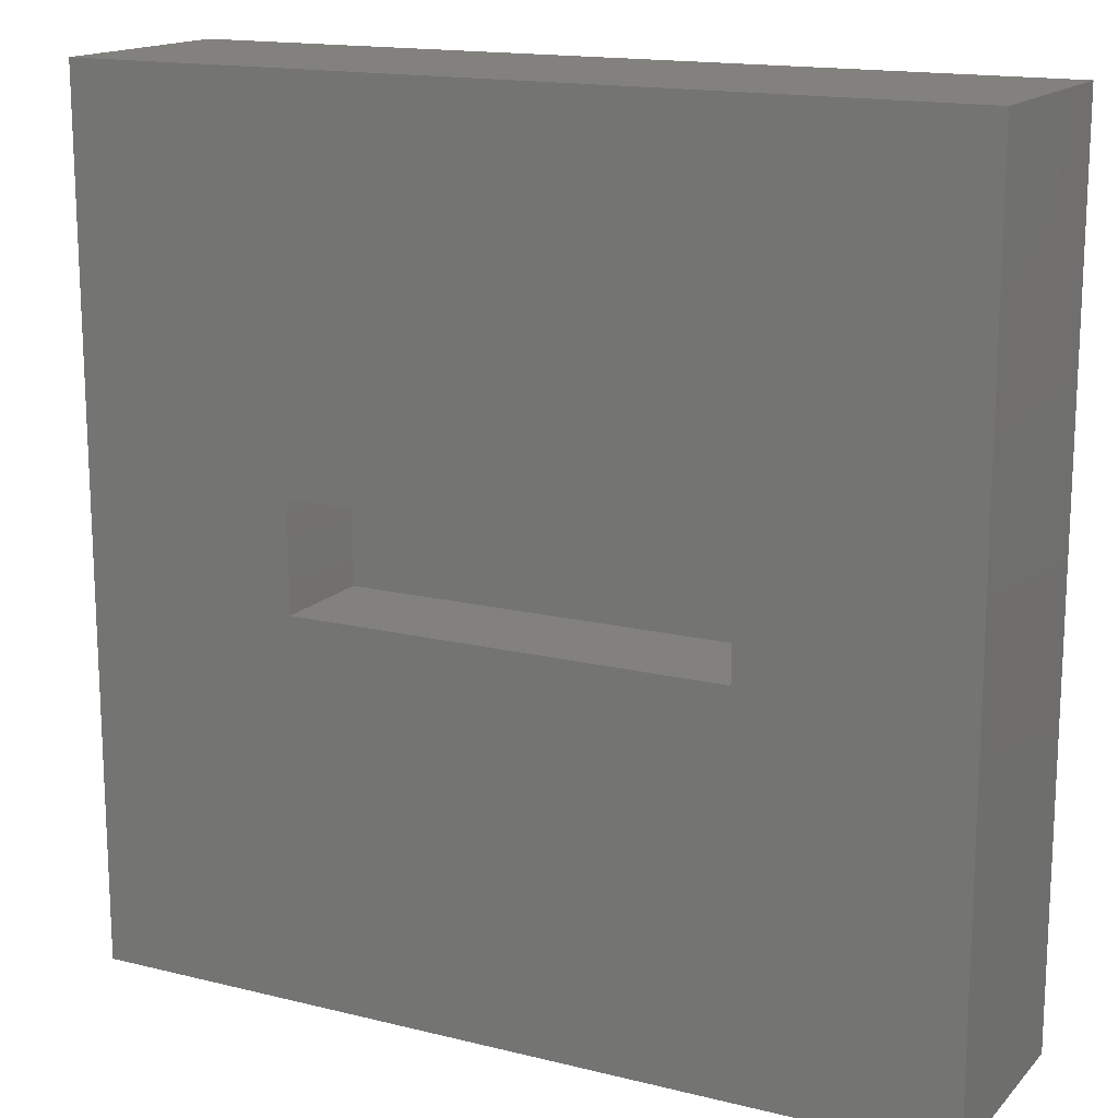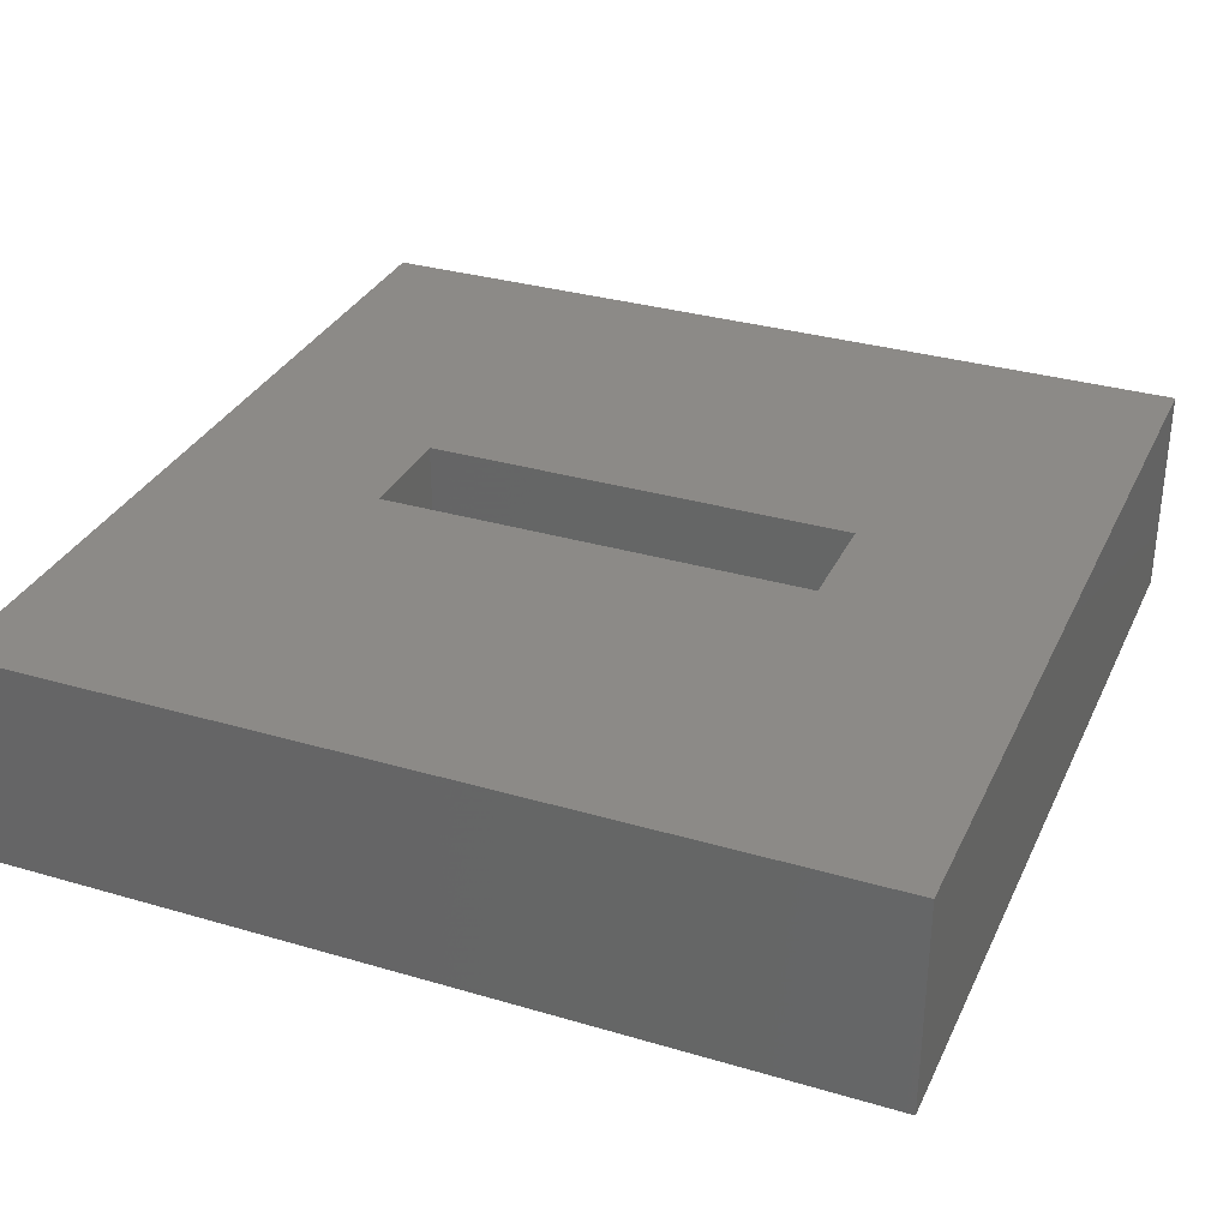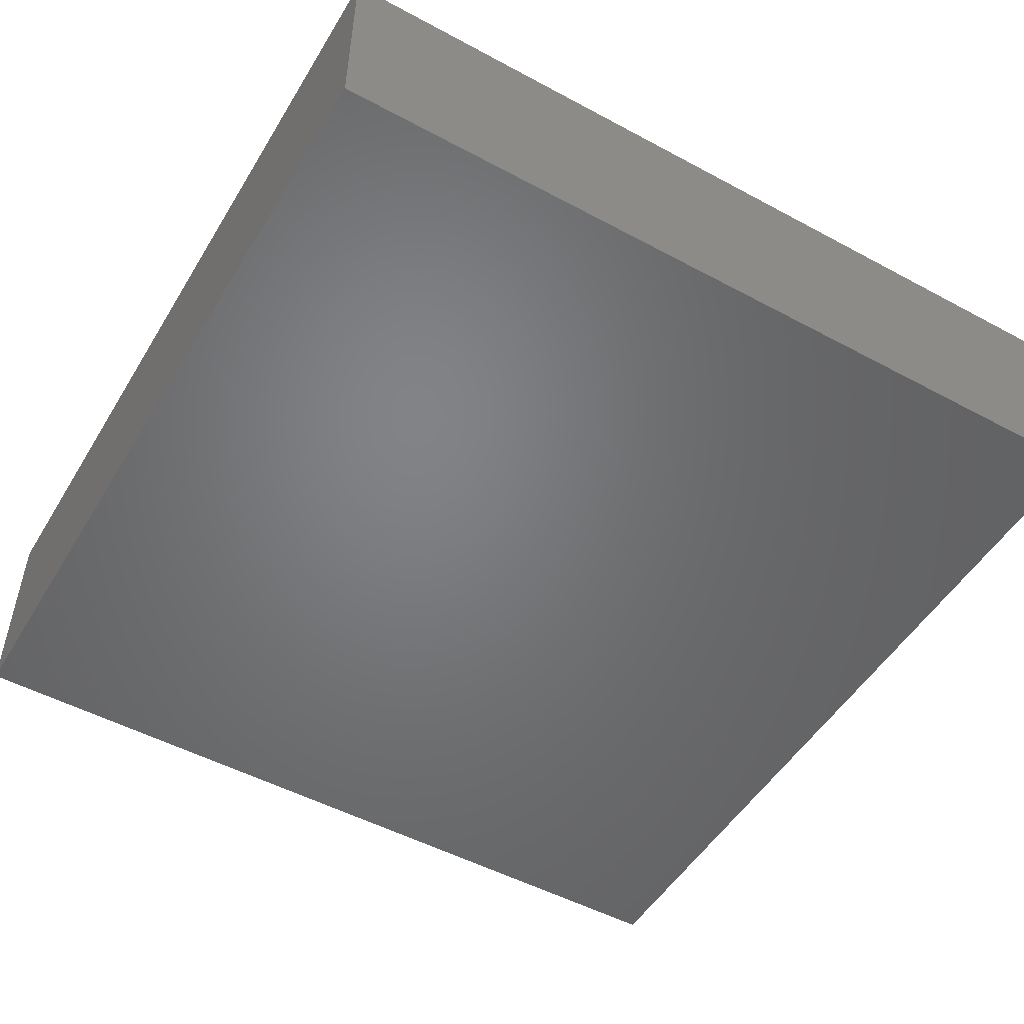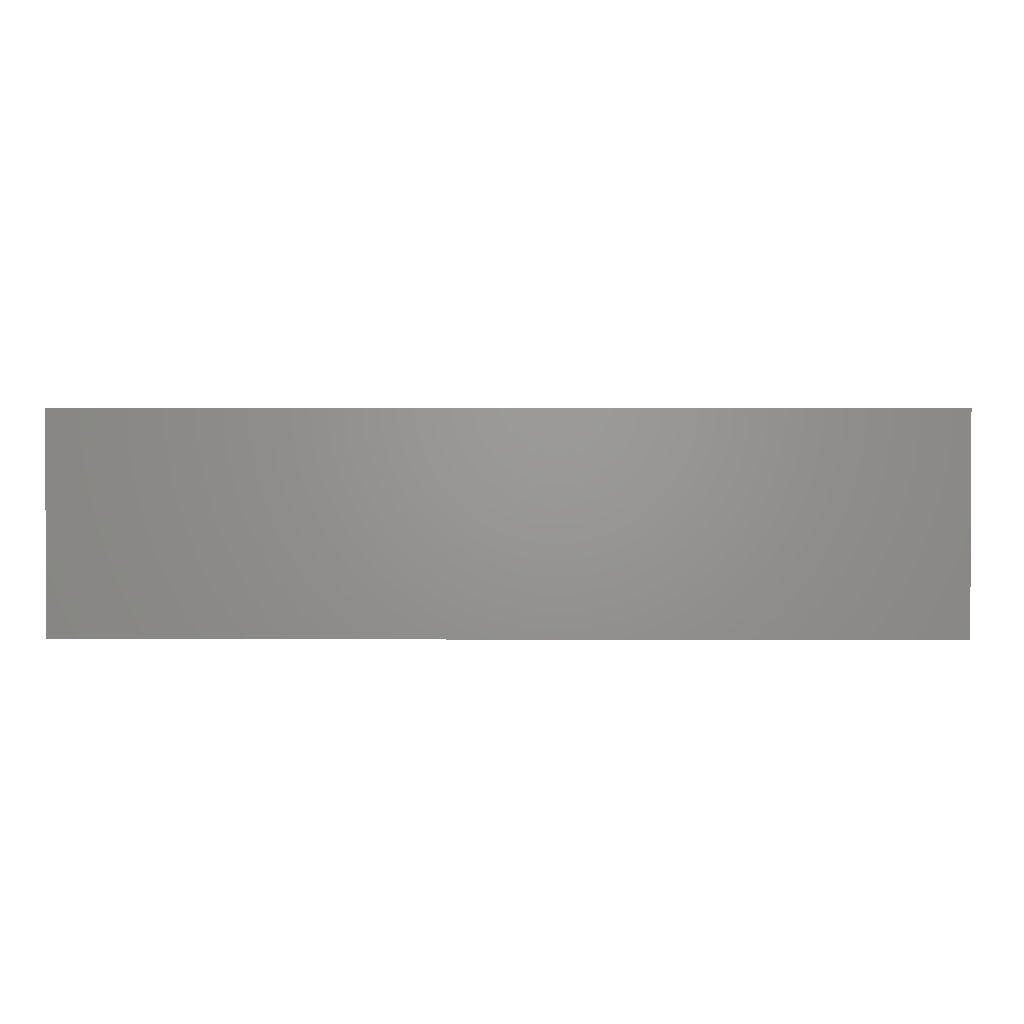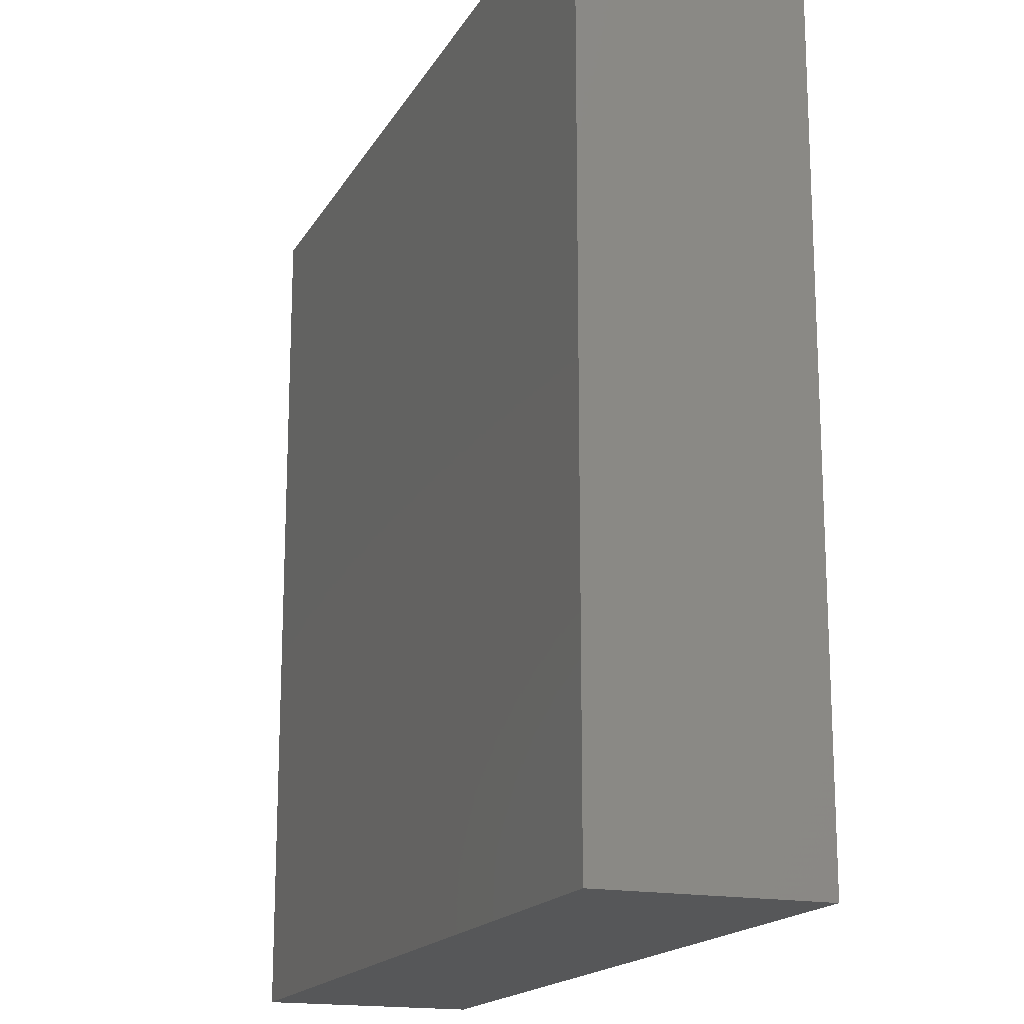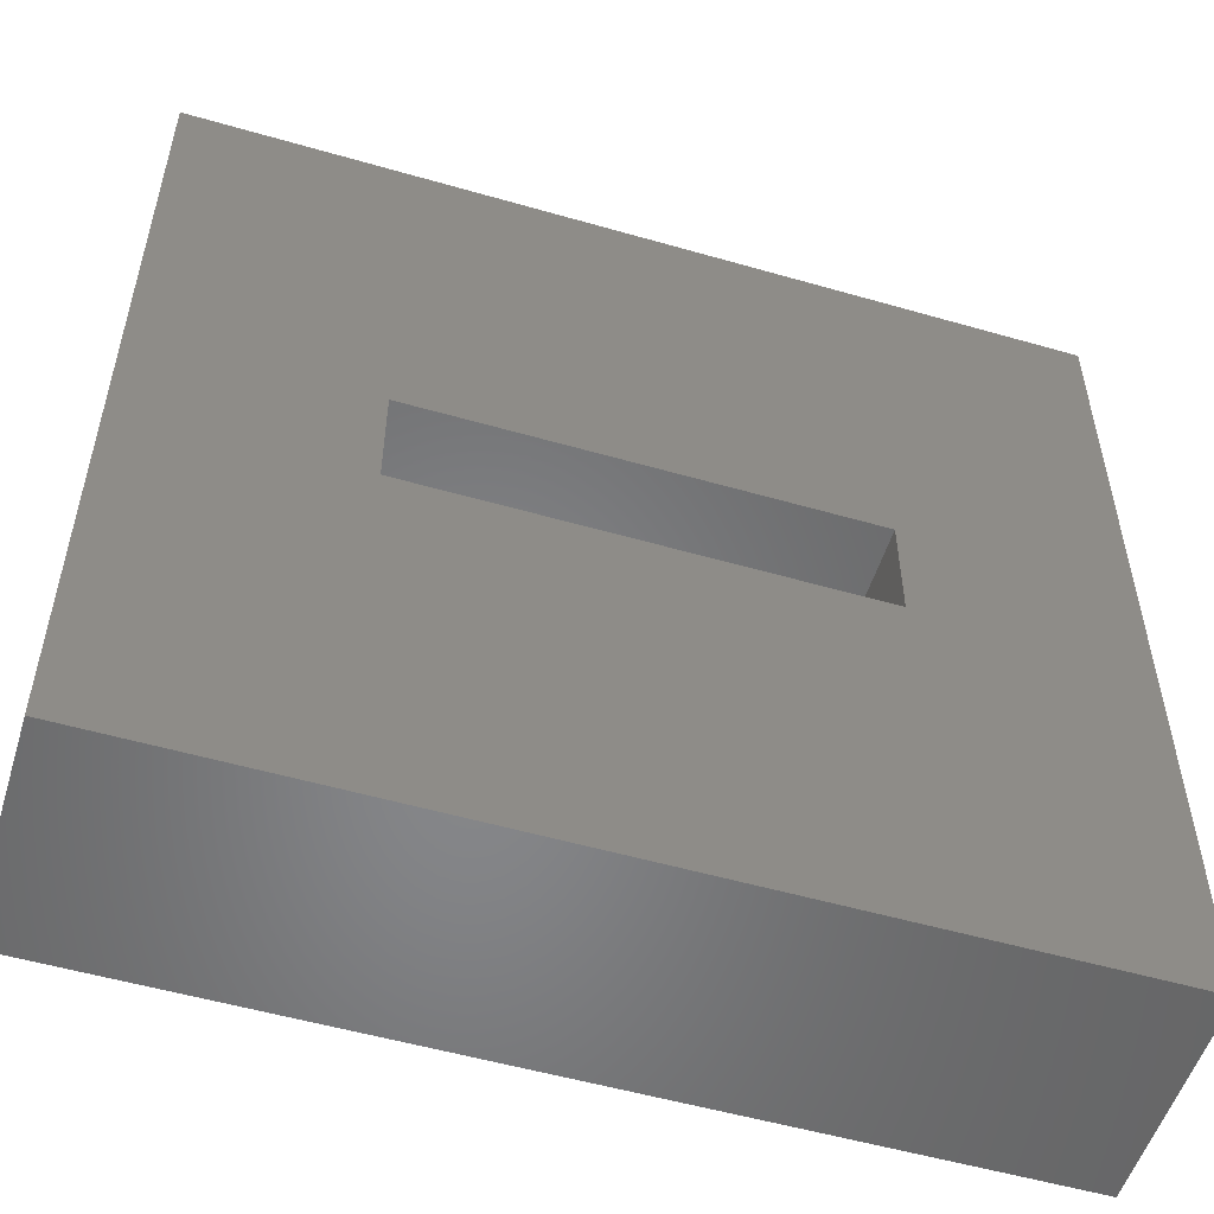
<metadata>
{"format":"stl","ext":"stl","renderer":"f3d","projection":"perspective","resolution":1024,"background":"white","views":[{"elev":15.7,"azim":-152.6,"up":"+Z"},{"elev":32.3,"azim":22.3,"up":"+Y"},{"elev":-50.9,"azim":-120.4,"up":"+Y"},{"elev":1.5,"azim":90.6,"up":"+Y"},{"elev":-17.2,"azim":69.1,"up":"+Z"},{"elev":-53.6,"azim":162.9,"up":"+Z"}]}
</metadata>
<code>
# stl→obj: 16 verts, 28 faces
v 20 5 -20
v 20 5 20
v 20 -5 -20
v 20 -5 20
v -20 5 -20
v -20 -5 -20
v -20 5 20
v -20 -5 20
v 10 5 -2.5
v -10 5 -2.5
v -10 5 2.5
v 10 5 2.5
v 10 0 -2.5
v 10 0 2.5
v -10 0 2.5
v -10 0 -2.5
f 1 2 3
f 3 2 4
f 5 1 6
f 6 1 3
f 7 5 8
f 8 5 6
f 2 7 4
f 4 7 8
f 9 1 10
f 10 1 5
f 10 5 11
f 11 5 7
f 11 7 12
f 12 7 2
f 12 2 9
f 9 2 1
f 8 6 4
f 4 6 3
f 13 14 9
f 9 14 12
f 14 15 12
f 12 15 11
f 15 16 11
f 11 16 10
f 16 13 10
f 10 13 9
f 16 15 13
f 13 15 14

</code>
